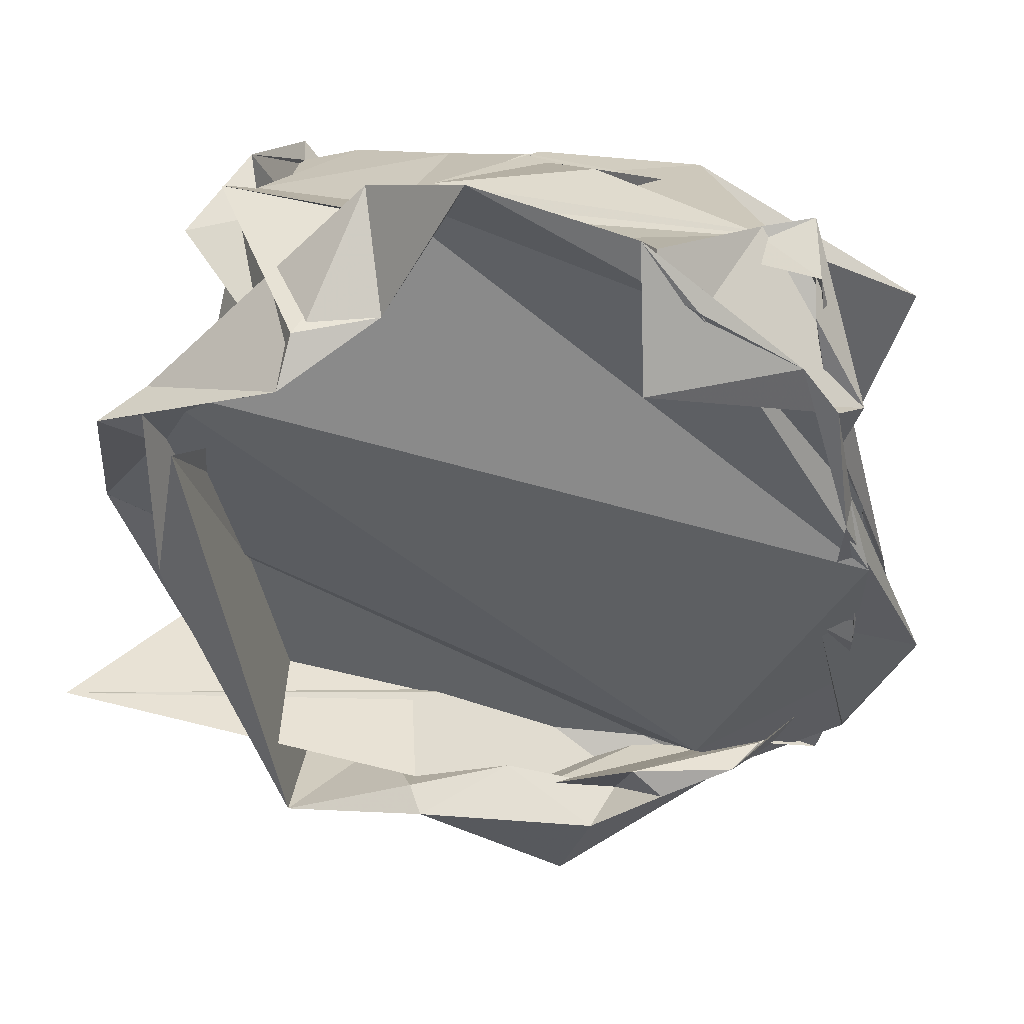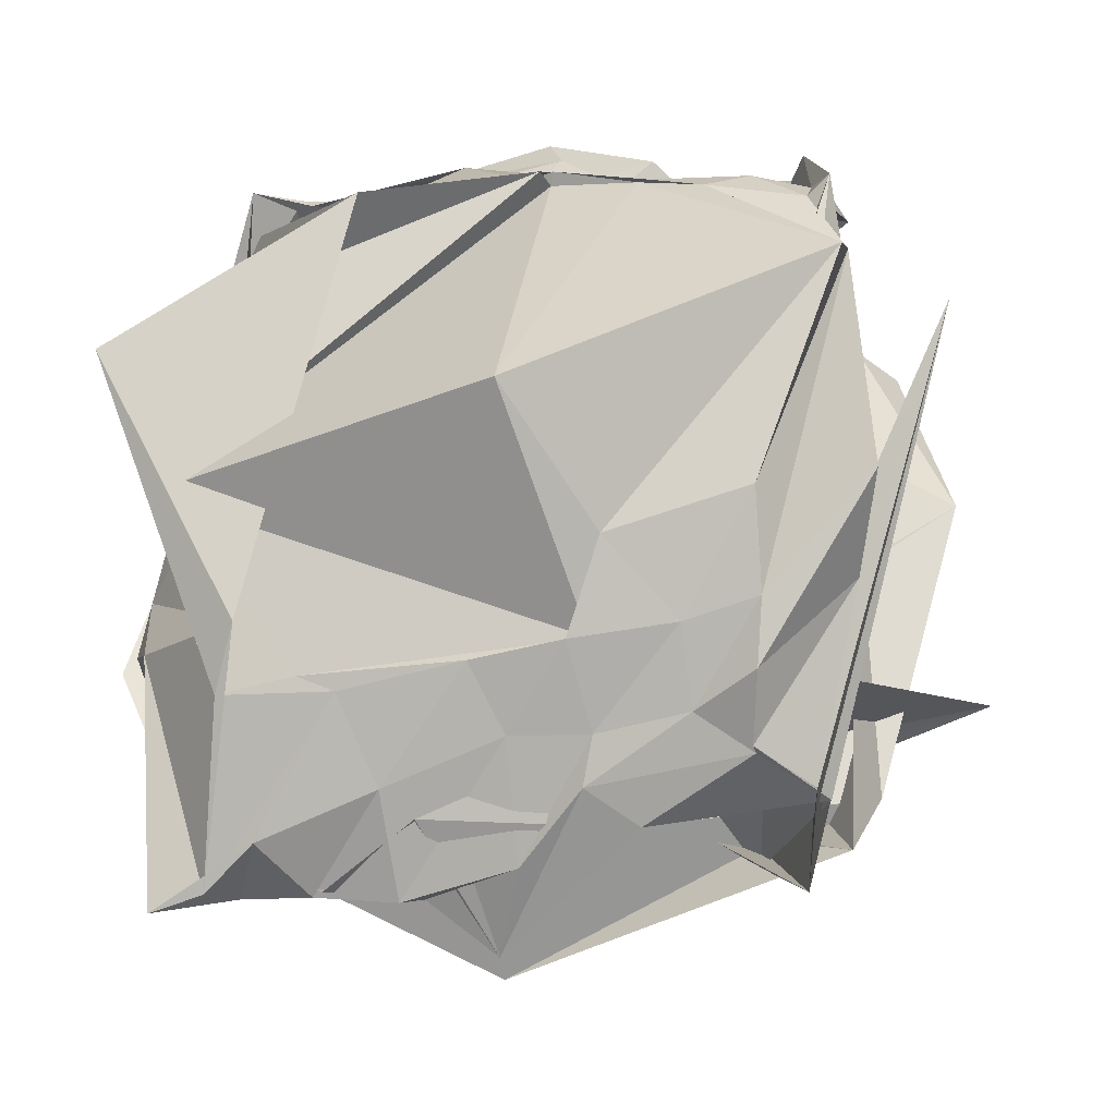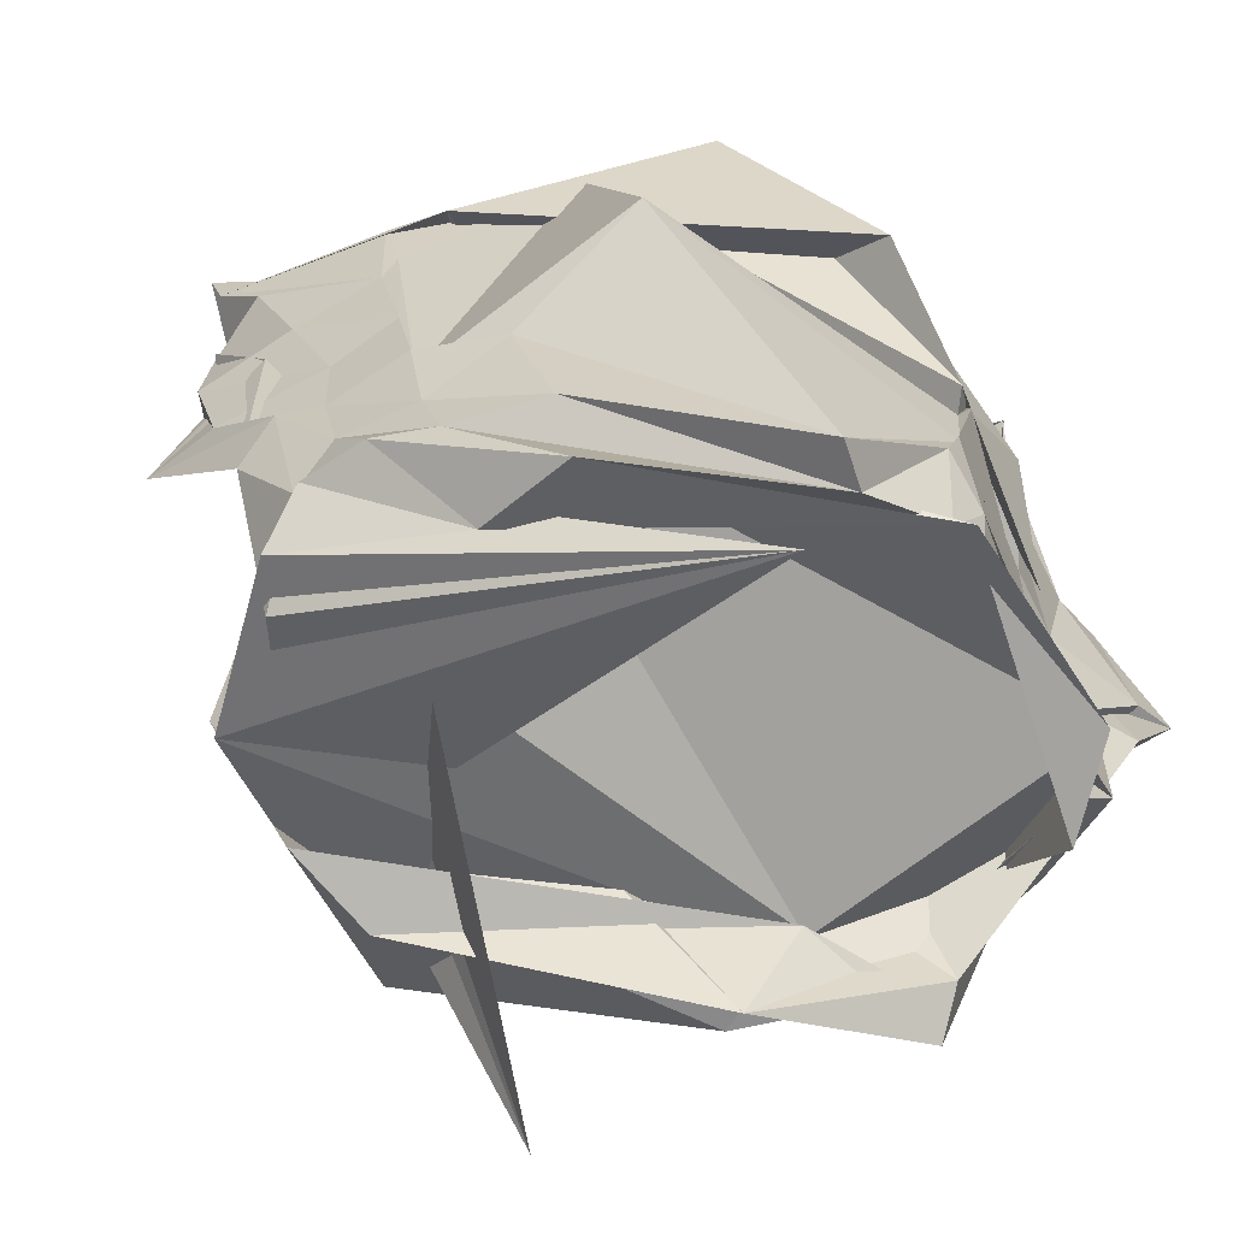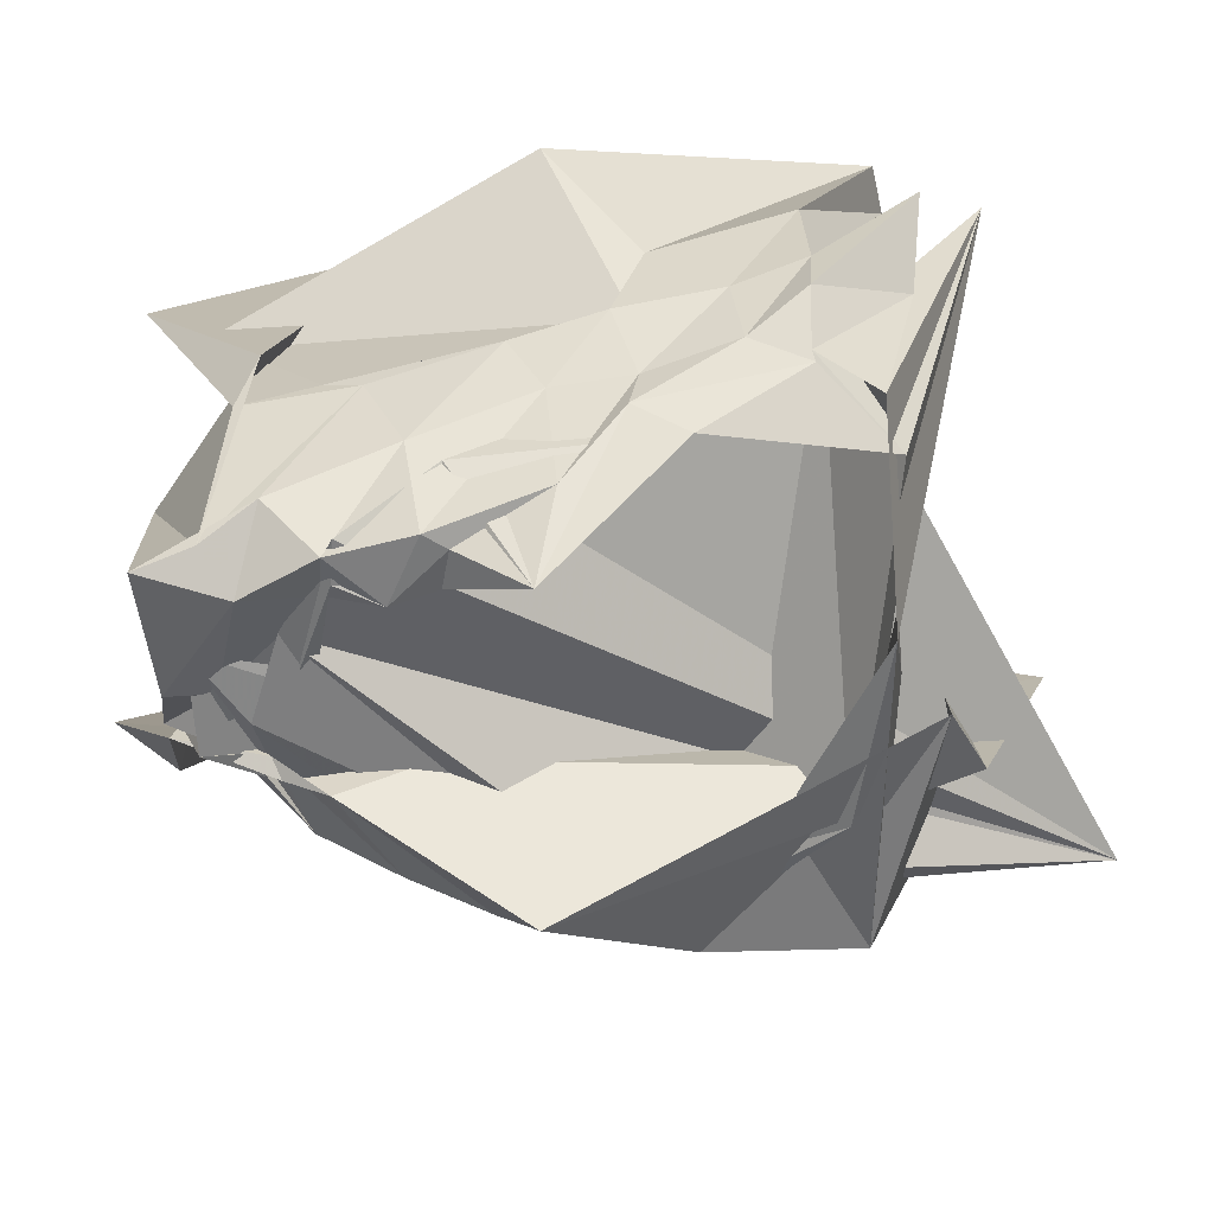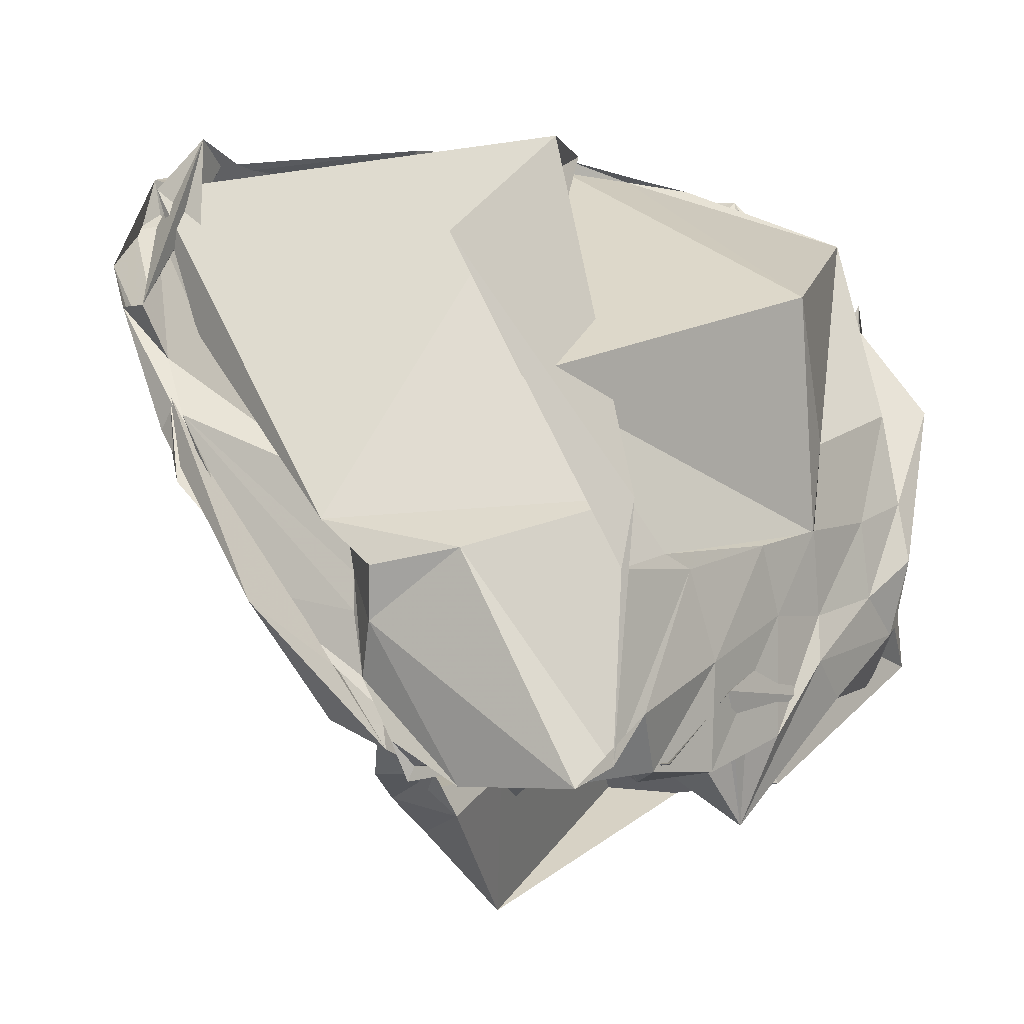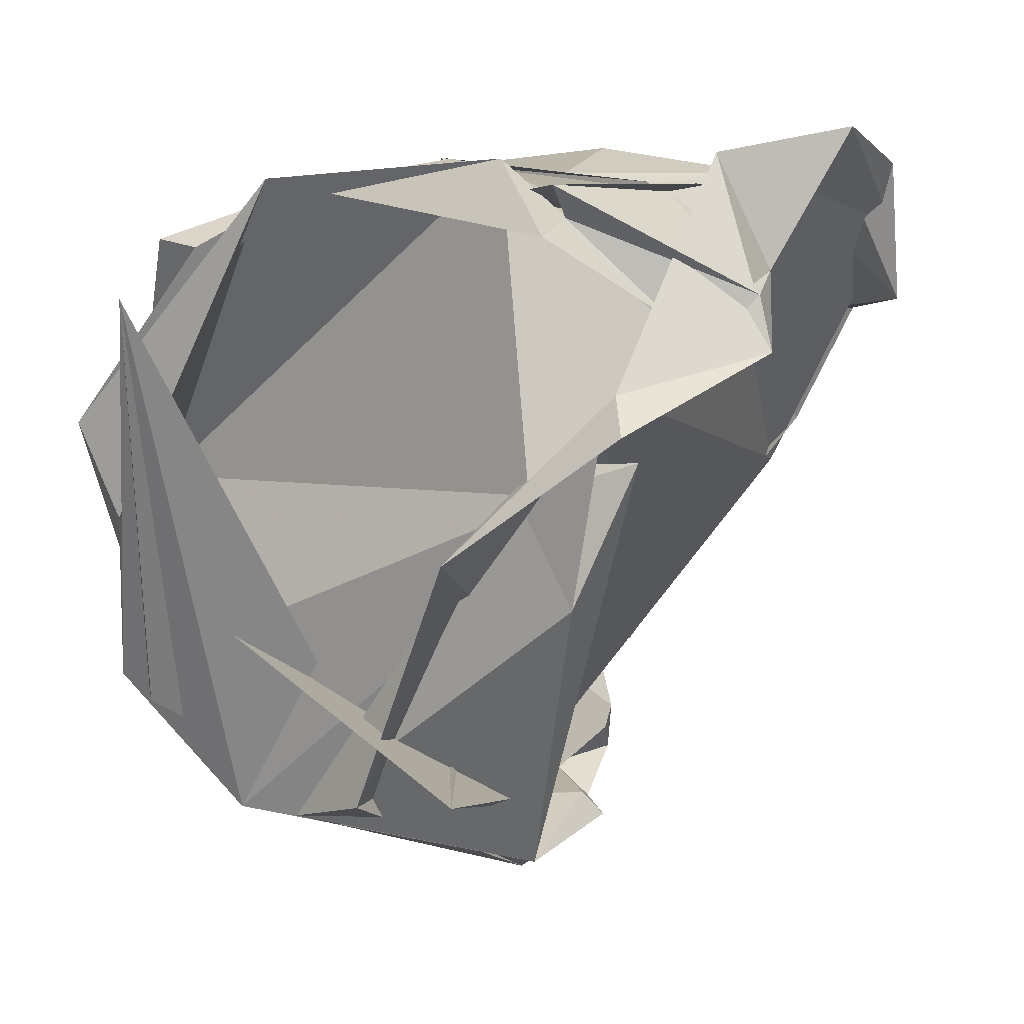
<metadata>
{"format":"obj","ext":"obj","renderer":"f3d","projection":"perspective","resolution":1024,"background":"white","views":[{"elev":17.6,"azim":103.8,"up":"+Z"},{"elev":5.5,"azim":-84.1,"up":"+Z"},{"elev":-56.4,"azim":-65.8,"up":"+Y"},{"elev":-50.4,"azim":-83.4,"up":"+Z"},{"elev":-5.8,"azim":-143.6,"up":"+Z"},{"elev":12.3,"azim":31.6,"up":"+Z"}]}
</metadata>
<code>
v -0.9506 1.424 4.061
v 0.5296 0.06761 -4.485
v 4.99 0.1445 4.983
v 4.691 2.177 4.36
v 4.784 2.254 2.508
v 2.479 4.62 1.925
v 2.826 4.02 3.116
v 1.952 4.13 1.563
v -0.6452 4.662 -1.069
v -4.045 2.861 -0.8666
v -4.006 3.091 -1.737
v -4.013 2.137 -1.497
v -4.142 -1.264 -0.9908
v -4.193 -1.392 0.204
v -4.197 -3.132 0.776
v -2.355 -4.136 3.404
v -1.284 -3.636 4.052
v -0.6681 -3.68 4.173
v 2.916 -4.136 3.837
v 2.813 -3.418 3.996
v 4.813 -2.093 3.045
v 4.446 -1.055 3.214
v 4.4 2.835 3.471
v 3.657 3.994 2.682
v 3.087 4.374 1.999
v 2.345 4.273 1.252
v -0.4491 4.072 -0.5533
v -1.42 4.666 -1.674
v -2.508 4.297 -1.486
v -3.987 3.253 -4.086
v -4.074 1.671 -1.66
v -4.197 0.1292 -1.261
v -4.296 -1.013 -0.9906
v -4.294 -2.31 -0.7784
v -4.376 -3.219 -0.4588
v -4.151 -4.495 0.9724
v -1.362 -3.908 4.321
v 1.963 -3.537 4.689
v 4.198 -2.449 2.499
v 4.231 -2.64 2.255
v 5.059 -2.22 2.363
v 3.836 -1.419 4.706
v 2.155 4.428 0.7505
v 2.282 4.438 0.2784
v 1.086 4.559 -0.755
v 1.769 4.59 0.4221
v -0.6756 4.063 -1.681
v -1.267 4.485 -2.331
v -3.92 3.941 -4.341
v -4.042 2.652 -3.457
v -4.11 1.164 -2.784
v -4.148 -0.3156 -2.134
v -4.182 -1.309 -2.09
v -4.32 -2.448 -1.794
v -4.546 -3.183 -1.259
v -3.66 -4.3 -0.3267
v -4.238 -2.578 -0.0976
v 2.796 -4.245 0.6846
v 3.921 -4.431 1.636
v 4.411 -4.844 1.648
v 4.03 -4.302 2.041
v 1.742 4.698 -0.4548
v 0.003904 5.238 -2.079
v 1.003 4.001 -1.543
v 0.7245 4.42 -1.856
v -0.7061 4.096 -2.167
v -0.9577 4.222 -3.002
v -2.215 3.95 -4.318
v -3.364 2.965 -4.274
v -3.735 2.013 -4.148
v -3.917 0.9593 -4.146
v -4.043 -0.4454 -3.686
v -4.259 -1.204 -2.697
v -4.248 -3.165 -2.267
v -4.337 -3.132 -2.167
v -4.061 -3.854 -2.681
v 4.158 -3.956 1.182
v 3.533 -4.447 -0.6287
v 2.591 -4.262 0.7287
v 2.407 -5.616 0.02502
v -0.238 2.15 -4.074
v -0.4681 4.206 -2.831
v -0.4339 4.213 -3.505
v -1.38 4.011 -3.595
v -0.8391 4.052 -2.992
v -1.111 4.169 -3.283
v -1.37 4.171 -3.767
v -1.934 3.437 -4.012
v -3.133 2.121 -4.009
v -3.108 1.425 -4.27
v -3.693 0.6931 -4.15
v -3.633 -0.179 -4.832
v -4.137 -1.863 -3.162
v -3.438 -4.012 -2.935
v -2.669 -5.309 2.834
v -2.103 -3.746 -4.309
v 2.256 -3.193 -4.455
v -0.7805 -4.273 -4.05
v 0.4512 -4.641 -3.619
v -0.8685 1.266 -4.167
v -0.9371 2.904 -4.369
v -1.251 4.123 -3.875
v 4.316 -0.0883 4.745
v 3.989 2.238 4.128
v 2.309 3.249 4.127
v 2.124 3.889 4.229
v 2.787 4.068 3.601
v -2.078 1.714 4.088
v -2.716 4.783 2.22
v -3.227 4.036 0.5441
v -4.601 -0.2492 1.975
v -3.003 -4.067 3.469
v -1.466 -2.399 4.186
v -0.8626 -2.95 4.316
v 2.832 -2.819 4.011
v 2.778 -3.669 4.417
v 3.137 -1.383 4.177
v 3.308 0.5033 4.019
v 2.32 2.936 3.997
v 2.235 3.098 4.056
v 1.513 -1.202 4.334
v -0.9915 -0.3627 4.372
v -0.7053 -0.4707 4.203
v -0.9977 -1.569 4.234
v -1.165 -1.71 4.262
v 2.12 -3.411 4.283
v 3.521 -1.33 4.292
v 2.088 0.274 4.025
v 0.9268 0.8277 4.504
v -0.562 -0.1475 4.3
v -0.7368 -0.4993 4.38
v 1.821 -1.637 4.075
v -1.028 3.975 -3.192
v -1.123 3.271 -4.091
v -1.286 3.743 -4.264
v -1.387 3.738 -4.072
v -2.134 2.339 -4.033
v -3.357 1.973 -4.136
v -3.19 0.8465 -4.161
v -4.069 0.7535 -3.131
v -4.04 -3.27 -1.276
v 0.288 -3.097 -4.532
v 1.992 -1.486 -4.03
v 2.203 -1.286 -4.359
v -0.01834 0.2096 -6.011
v -0.9669 2.348 -4.707
v -1.116 3.006 -4.158
v 0.06362 2.731 -4.172
v -0.598 3.004 -4.002
v -2.591 3.662 -4.068
v -2.038 2.594 -4.106
v -3.884 1.873 -4.047
v 2.892 -6.156 -2.75
v 1.553 -1.537 -4.089
v 0.8696 -0.3656 -4.09
v 0.7526 0.821 -4.954
v 0.5307 1.802 -4.491
v 0.7067 1.412 -4.071
v -1.646 3.118 -4.216
v -2.707 2.649 -4.039
v 0.5838 -0.582 -4.706
v -0.1197 0.9958 -4.699
f 3 23 4
f 4 23 24
f 4 24 5
f 5 24 25
f 5 25 6
f 6 25 26
f 6 26 7
f 7 26 27
f 7 27 8
f 8 27 28
f 8 28 9
f 9 28 29
f 9 29 10
f 10 29 30
f 10 30 11
f 11 30 31
f 11 31 12
f 12 31 32
f 12 32 13
f 13 32 33
f 13 33 14
f 14 33 34
f 14 34 15
f 15 34 35
f 15 35 16
f 16 35 36
f 16 36 17
f 17 36 37
f 17 37 18
f 18 37 38
f 18 38 19
f 19 38 39
f 19 39 20
f 20 39 40
f 20 40 21
f 21 40 41
f 21 41 22
f 22 41 42
f 22 42 3
f 3 42 23
f 23 43 24
f 24 43 44
f 24 44 25
f 25 44 45
f 25 45 26
f 26 45 46
f 26 46 27
f 27 46 47
f 27 47 28
f 28 47 48
f 28 48 29
f 29 48 49
f 29 49 30
f 30 49 50
f 30 50 31
f 31 50 51
f 31 51 32
f 32 51 52
f 32 52 33
f 33 52 53
f 33 53 34
f 34 53 54
f 34 54 35
f 35 54 55
f 35 55 36
f 36 55 56
f 36 56 37
f 37 56 57
f 37 57 38
f 38 57 58
f 38 58 39
f 39 58 59
f 39 59 40
f 40 59 60
f 40 60 41
f 41 60 61
f 41 61 42
f 42 61 62
f 42 62 23
f 23 62 43
f 43 63 44
f 44 63 64
f 44 64 45
f 45 64 65
f 45 65 46
f 46 65 66
f 46 66 47
f 47 66 67
f 47 67 48
f 48 67 68
f 48 68 49
f 49 68 69
f 49 69 50
f 50 69 70
f 50 70 51
f 51 70 71
f 51 71 52
f 52 71 72
f 52 72 53
f 53 72 73
f 53 73 54
f 54 73 74
f 54 74 55
f 55 74 75
f 55 75 56
f 56 75 76
f 56 76 57
f 57 76 77
f 57 77 58
f 58 77 78
f 58 78 59
f 59 78 79
f 59 79 60
f 60 79 80
f 60 80 61
f 61 80 81
f 61 81 62
f 62 81 82
f 62 82 43
f 43 82 63
f 63 83 64
f 64 83 84
f 64 84 65
f 65 84 85
f 65 85 66
f 66 85 86
f 66 86 67
f 67 86 87
f 67 87 68
f 68 87 88
f 68 88 69
f 69 88 89
f 69 89 70
f 70 89 90
f 70 90 71
f 71 90 91
f 71 91 72
f 72 91 92
f 72 92 73
f 73 92 93
f 73 93 74
f 74 93 94
f 74 94 75
f 75 94 95
f 75 95 76
f 76 95 96
f 76 96 77
f 77 96 97
f 77 97 78
f 78 97 98
f 78 98 79
f 79 98 99
f 79 99 80
f 80 99 100
f 80 100 81
f 81 100 101
f 81 101 82
f 82 101 102
f 82 102 63
f 63 102 83
f 103 104 118
f 104 119 118
f 104 105 119
f 105 120 119
f 105 106 120
f 106 107 120
f 107 121 120
f 107 108 121
f 108 122 121
f 108 109 122
f 109 110 122
f 110 123 122
f 110 111 123
f 111 124 123
f 111 112 124
f 112 113 124
f 113 125 124
f 113 114 125
f 114 126 125
f 114 115 126
f 115 116 126
f 116 127 126
f 116 117 127
f 117 118 127
f 117 103 118
f 118 119 128
f 119 129 128
f 119 120 129
f 120 121 129
f 121 130 129
f 121 122 130
f 122 123 130
f 123 131 130
f 123 124 131
f 124 125 131
f 125 132 131
f 125 126 132
f 126 127 132
f 127 128 132
f 127 118 128
f 133 148 134
f 134 148 149
f 134 149 135
f 135 149 150
f 135 150 136
f 136 150 137
f 137 150 151
f 137 151 138
f 138 151 152
f 138 152 139
f 139 152 140
f 140 152 153
f 140 153 141
f 141 153 154
f 141 154 142
f 142 154 143
f 143 154 155
f 143 155 144
f 144 155 156
f 144 156 145
f 145 156 146
f 146 156 157
f 146 157 147
f 147 157 148
f 147 148 133
f 148 158 149
f 149 158 159
f 149 159 150
f 150 159 151
f 151 159 160
f 151 160 152
f 152 160 153
f 153 160 161
f 153 161 154
f 154 161 155
f 155 161 162
f 155 162 156
f 156 162 157
f 157 162 158
f 157 158 148
f 3 4 103
f 103 4 104
f 4 5 104
f 104 5 105
f 5 6 105
f 105 6 106
f 6 7 106
f 7 8 106
f 106 8 107
f 8 9 107
f 107 9 108
f 9 10 108
f 108 10 109
f 10 11 109
f 11 12 109
f 109 12 110
f 12 13 110
f 110 13 111
f 13 14 111
f 111 14 112
f 14 15 112
f 15 16 112
f 112 16 113
f 16 17 113
f 113 17 114
f 17 18 114
f 114 18 115
f 18 19 115
f 19 20 115
f 115 20 116
f 20 21 116
f 116 21 117
f 21 22 117
f 117 22 103
f 22 3 103
f 83 133 84
f 84 133 134
f 84 134 85
f 85 134 135
f 85 135 86
f 86 135 136
f 86 136 87
f 87 136 88
f 88 136 137
f 88 137 89
f 89 137 138
f 89 138 90
f 90 138 139
f 90 139 91
f 91 139 92
f 92 139 140
f 92 140 93
f 93 140 141
f 93 141 94
f 94 141 142
f 94 142 95
f 95 142 96
f 96 142 143
f 96 143 97
f 97 143 144
f 97 144 98
f 98 144 145
f 98 145 99
f 99 145 100
f 100 145 146
f 100 146 101
f 101 146 147
f 101 147 102
f 102 147 133
f 102 133 83
f 128 129 1
f 129 130 1
f 130 131 1
f 131 132 1
f 132 128 1
f 159 158 2
f 160 159 2
f 161 160 2
f 162 161 2
f 158 162 2

</code>
